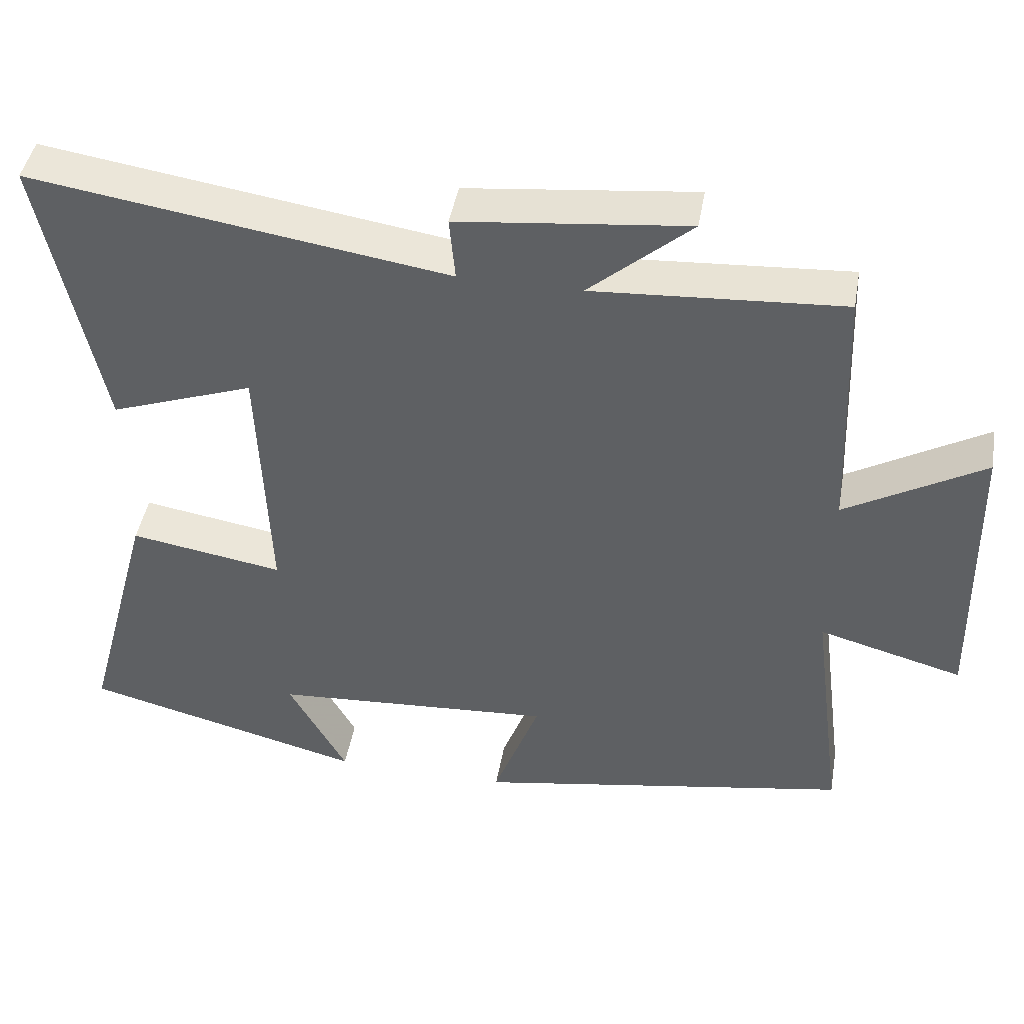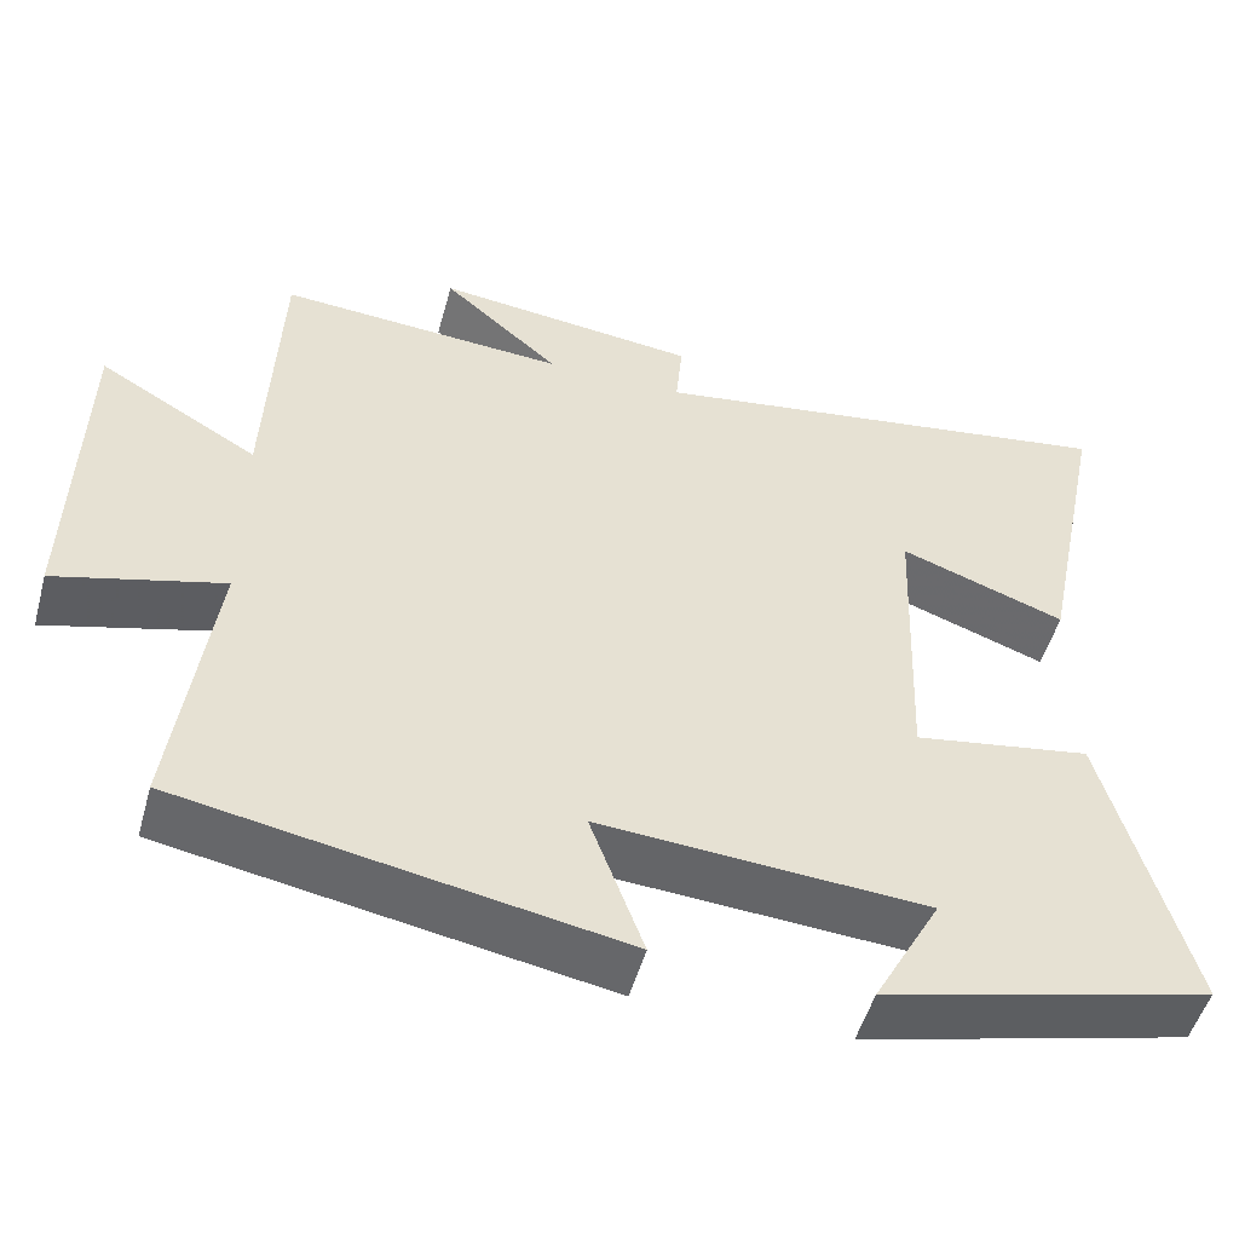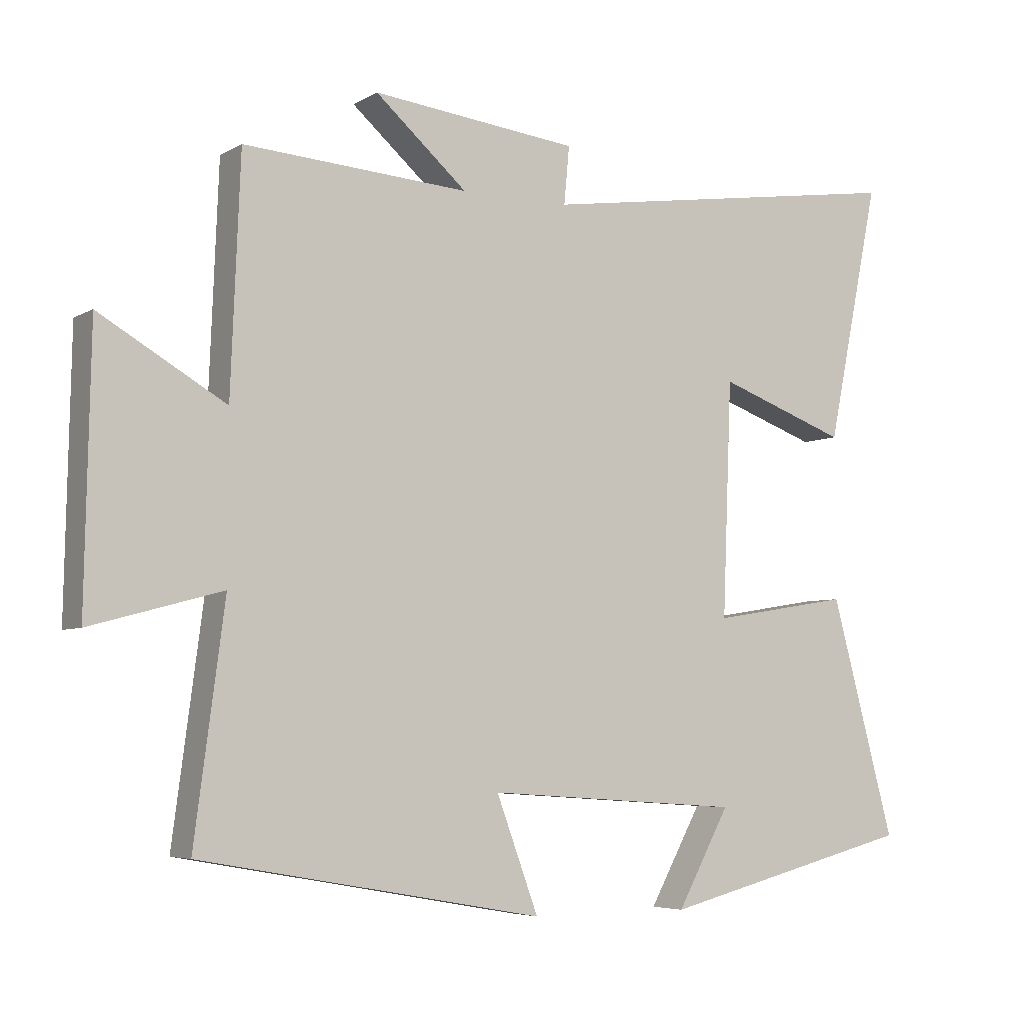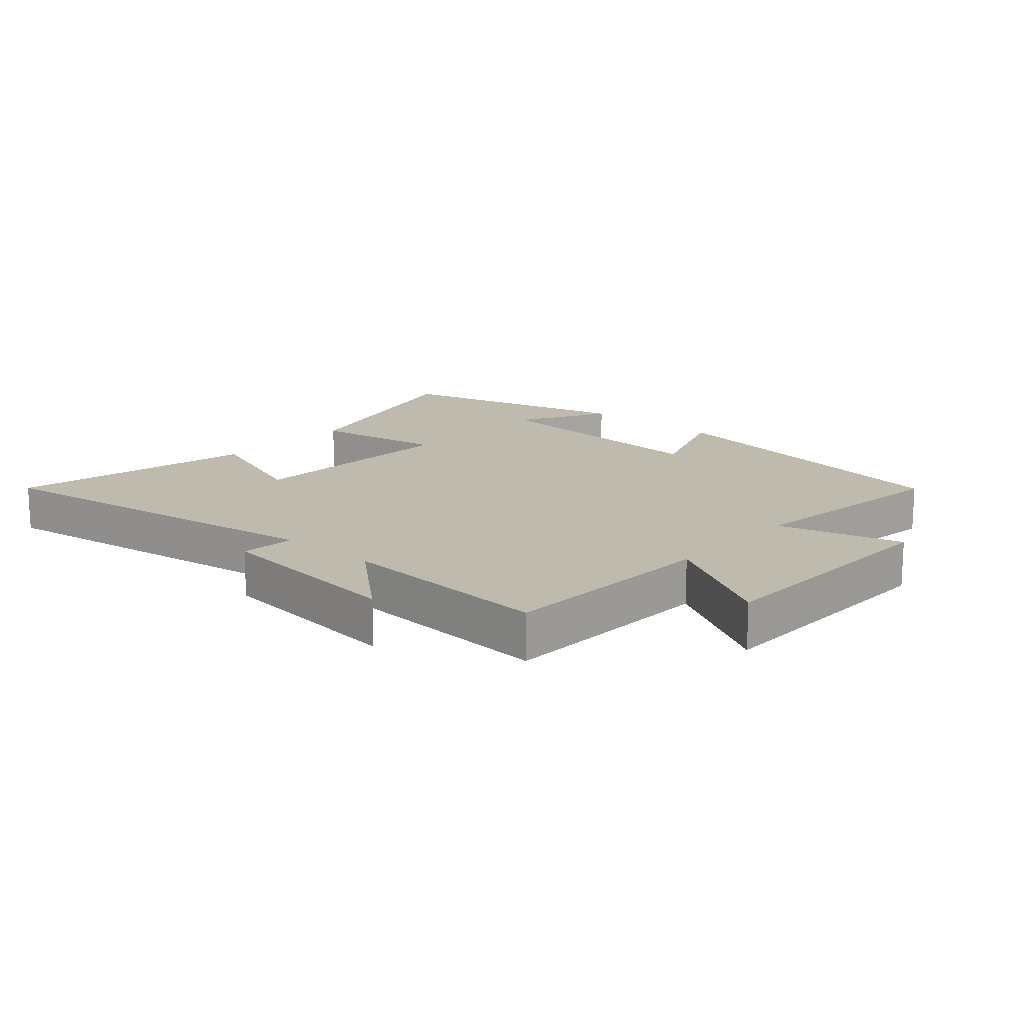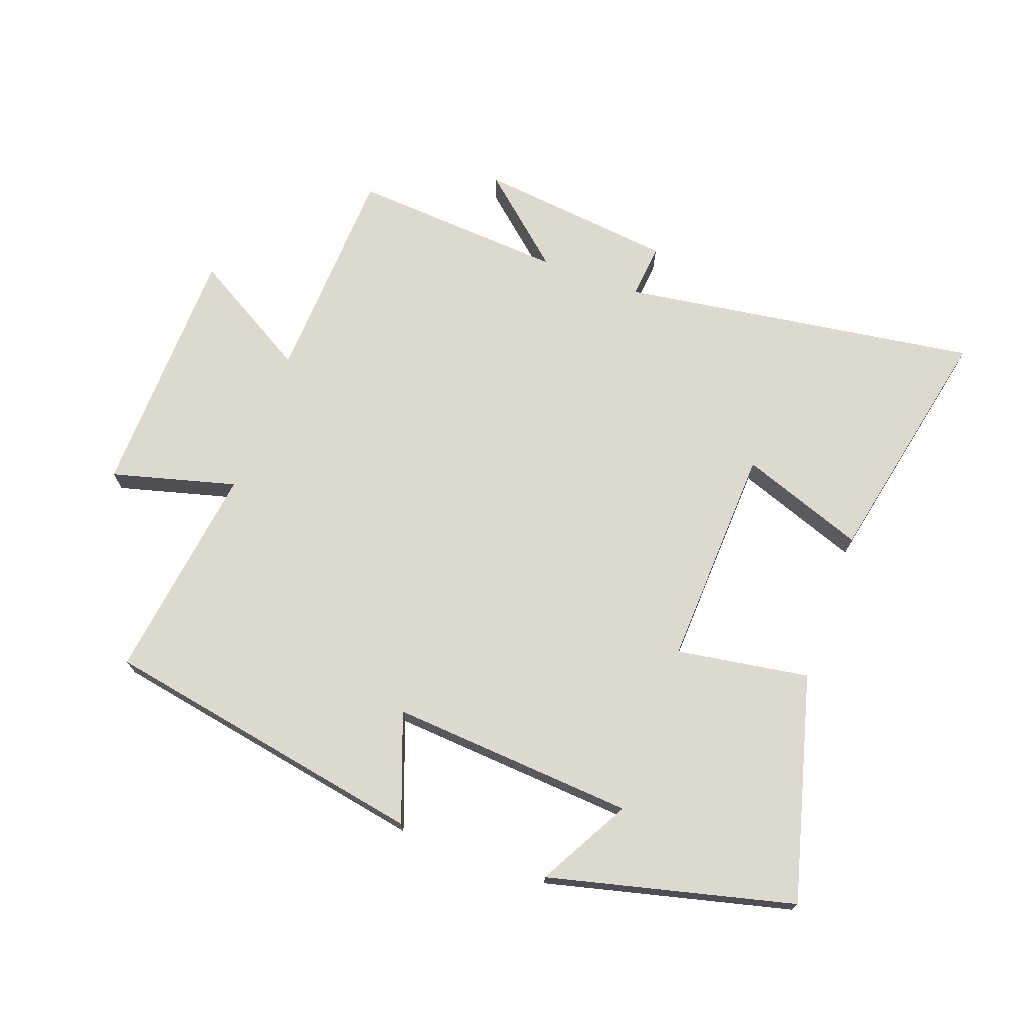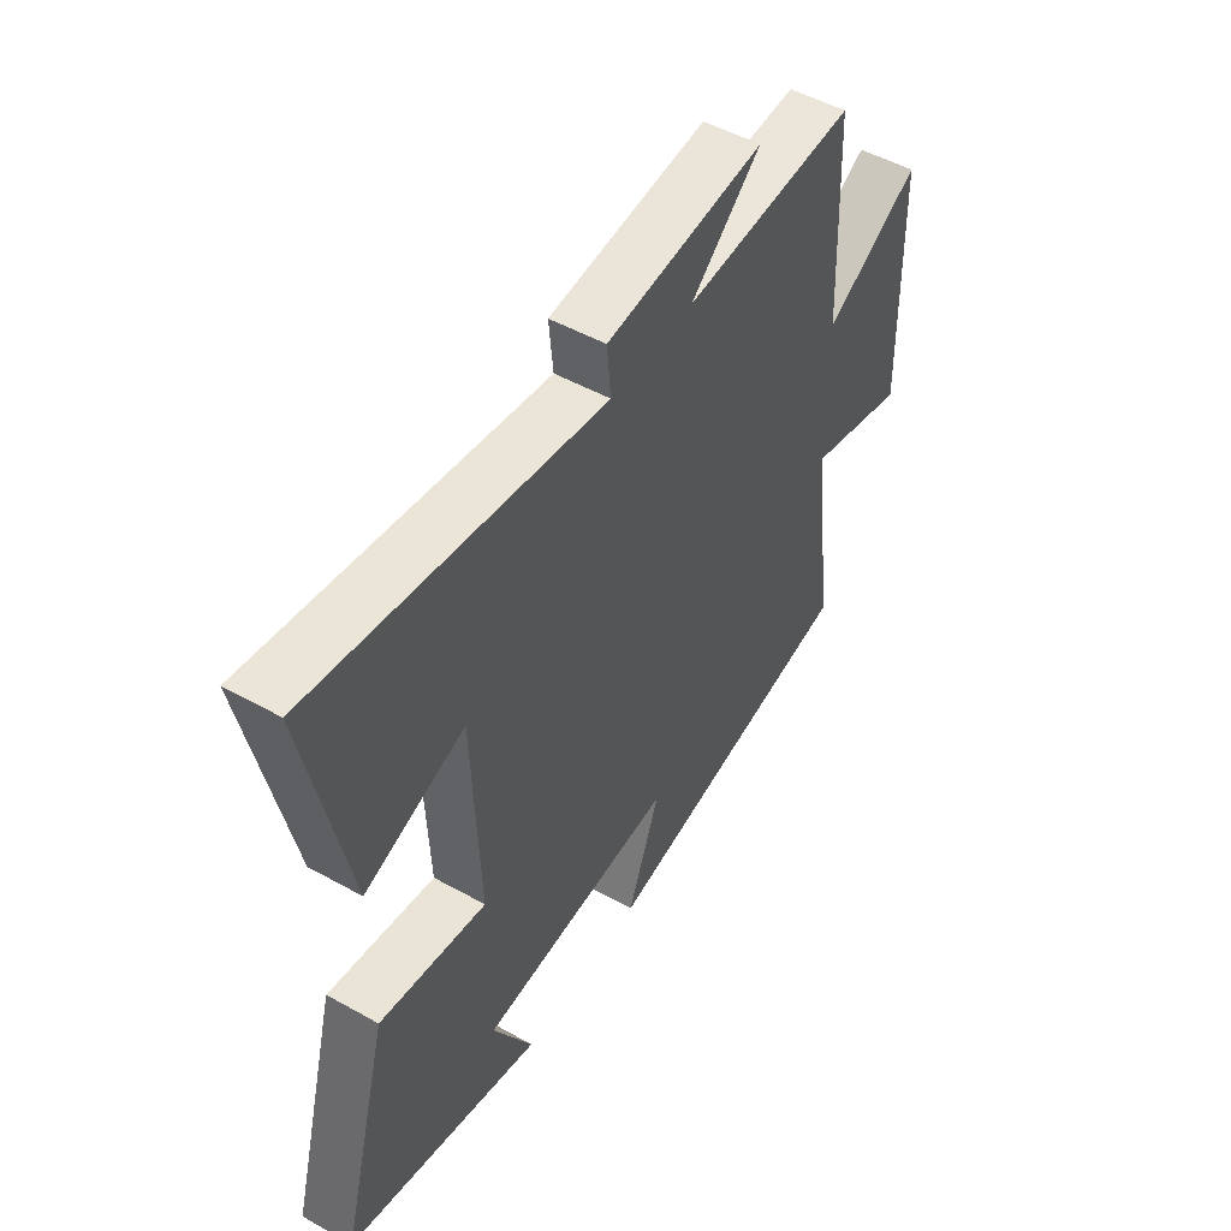
<metadata>
{"format":"obj","ext":"obj","renderer":"f3d","projection":"perspective","resolution":1024,"background":"white","views":[{"elev":44.4,"azim":10.0,"up":"+Z"},{"elev":-50.9,"azim":164.6,"up":"+Z"},{"elev":-5.4,"azim":148.9,"up":"+Z"},{"elev":15.7,"azim":41.6,"up":"+Y"},{"elev":71.6,"azim":-159.8,"up":"+Y"},{"elev":50.3,"azim":-58.5,"up":"+Z"}]}
</metadata>
<code>
v 0.545 0.07 -0.408
v 0.031 0.07 -0.5
v 0.094 0.07 -0.33
v -0.29 0.07 -0.356
v -0.211 0.07 -0.5
v -0.596 0.07 -0.403
v -0.5 0.07 -0.048
v -0.291 0.07 -0.082
v -0.305 0.07 0.268
v -0.5 0.07 0.198
v -0.58 0.07 0.585
v -0.016 0.07 0.5
v -0.024 0.07 0.586
v 0.286 0.07 0.62
v 0.148 0.07 0.5
v 0.486 0.07 0.522
v 0.5 0.07 0.174
v 0.688 0.07 0.283
v 0.696 0.07 -0.119
v 0.5 0.07 -0.066
v 0.545 0 -0.408
v 0.031 0 -0.5
v 0.094 0 -0.33
v -0.29 0 -0.356
v -0.211 0 -0.5
v -0.596 0 -0.403
v -0.5 0 -0.048
v -0.291 0 -0.082
v -0.305 0 0.268
v -0.5 0 0.198
v -0.58 0 0.585
v -0.016 0 0.5
v -0.024 0 0.586
v 0.286 0 0.62
v 0.148 0 0.5
v 0.486 0 0.522
v 0.5 0 0.174
v 0.688 0 0.283
v 0.696 0 -0.119
v 0.5 0 -0.066
f 17 18 19 20
f 15 16 17 20
f 15 20 1
f 12 13 14 15
f 12 15 1
f 9 10 11 12
f 8 9 12 1
f 4 5 6 7
f 3 4 7 8
f 1 2 3
f 1 3 8
f 40 39 38 37
f 40 37 36 35
f 21 40 35
f 35 34 33 32
f 21 35 32
f 32 31 30 29
f 21 32 29 28
f 27 26 25 24
f 28 27 24 23
f 23 22 21
f 28 23 21
f 1 21 22 2
f 2 22 23 3
f 3 23 24 4
f 4 24 25 5
f 5 25 26 6
f 6 26 27 7
f 7 27 28 8
f 8 28 29 9
f 9 29 30 10
f 10 30 31 11
f 11 31 32 12
f 12 32 33 13
f 13 33 34 14
f 14 34 35 15
f 15 35 36 16
f 16 36 37 17
f 17 37 38 18
f 18 38 39 19
f 19 39 40 20
f 20 40 21 1

</code>
